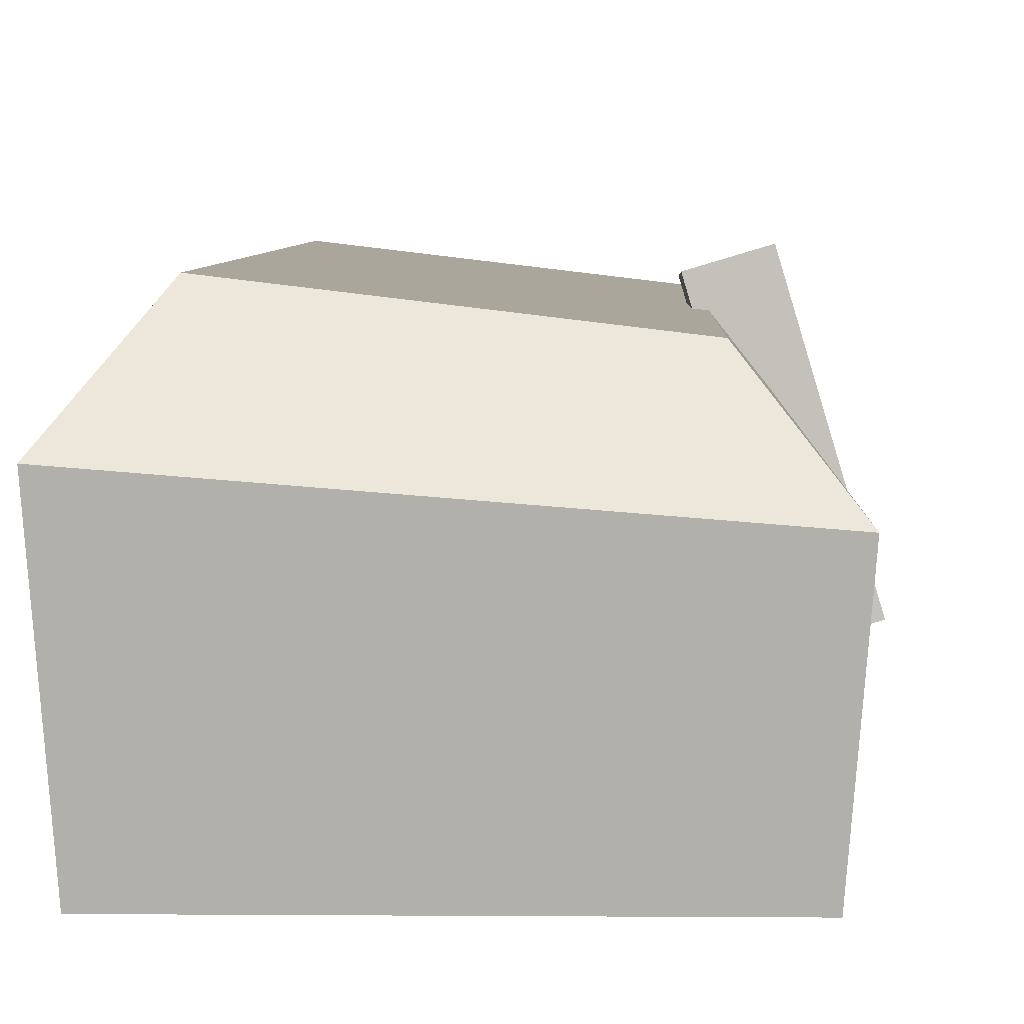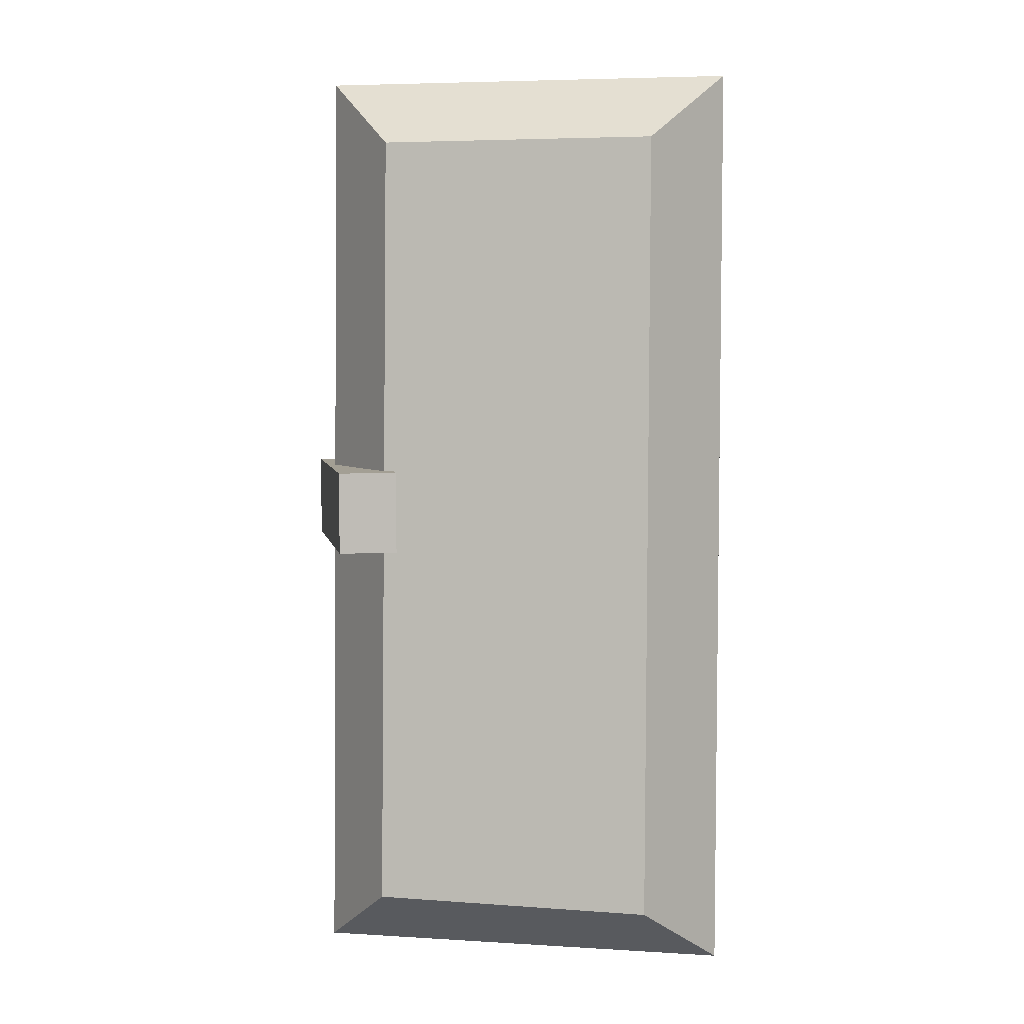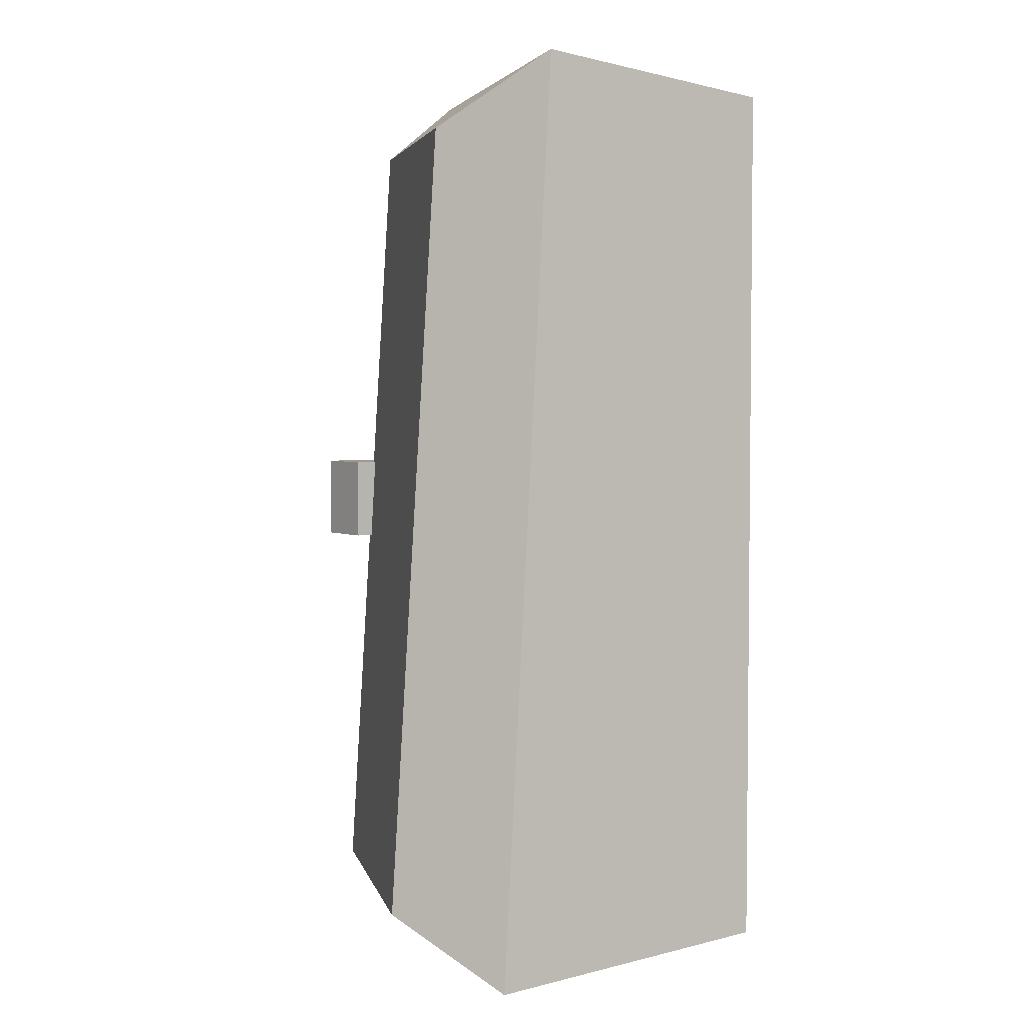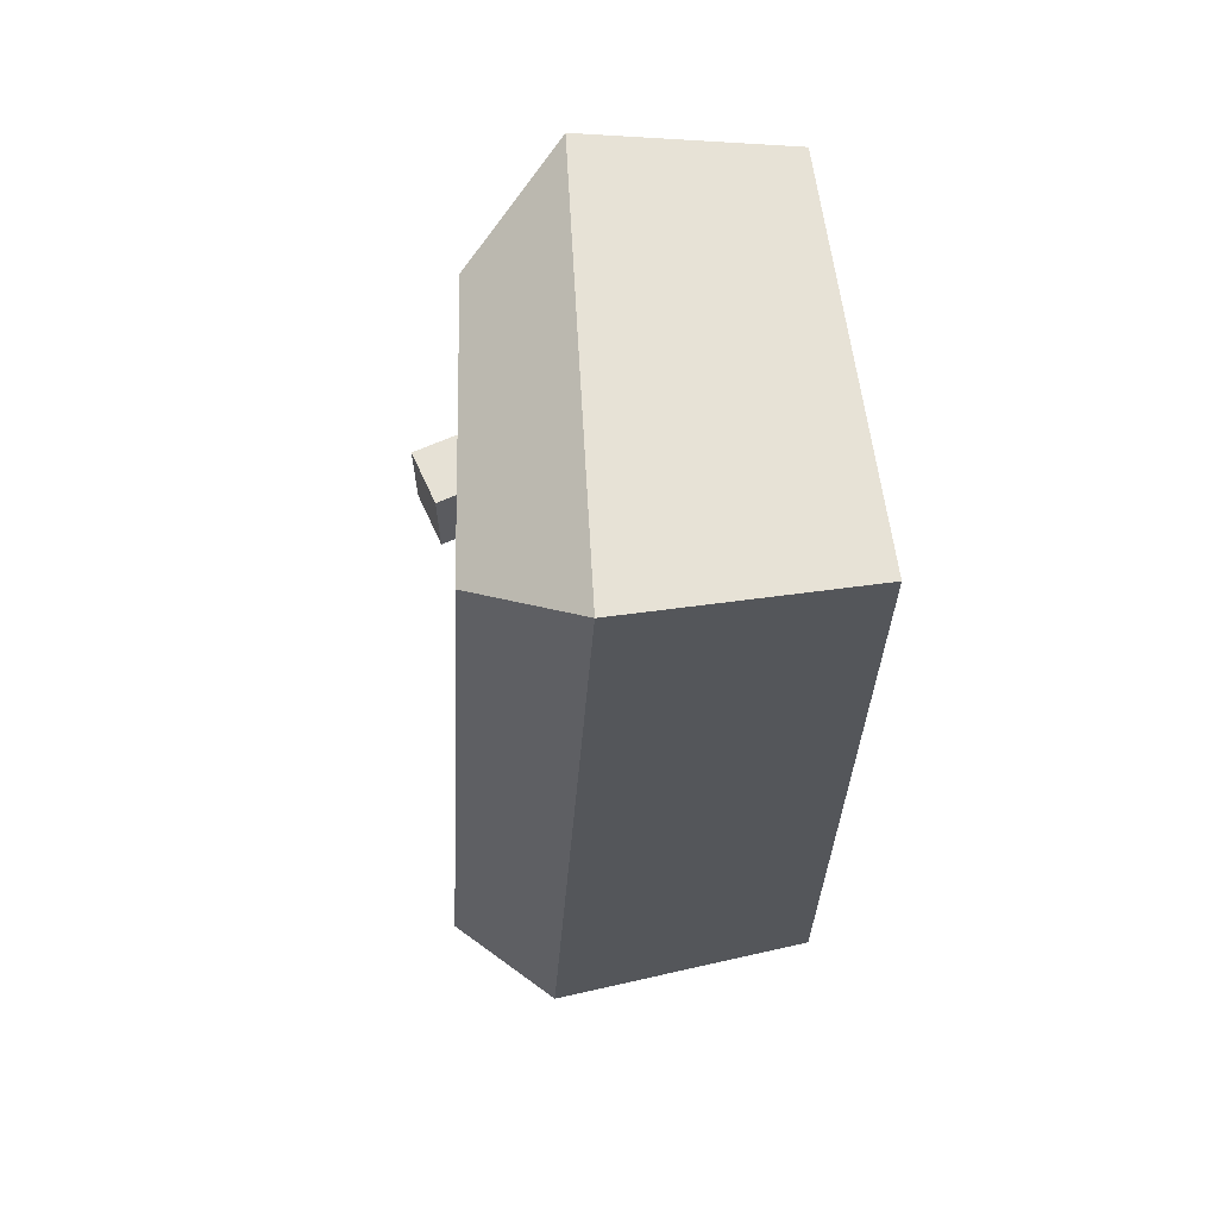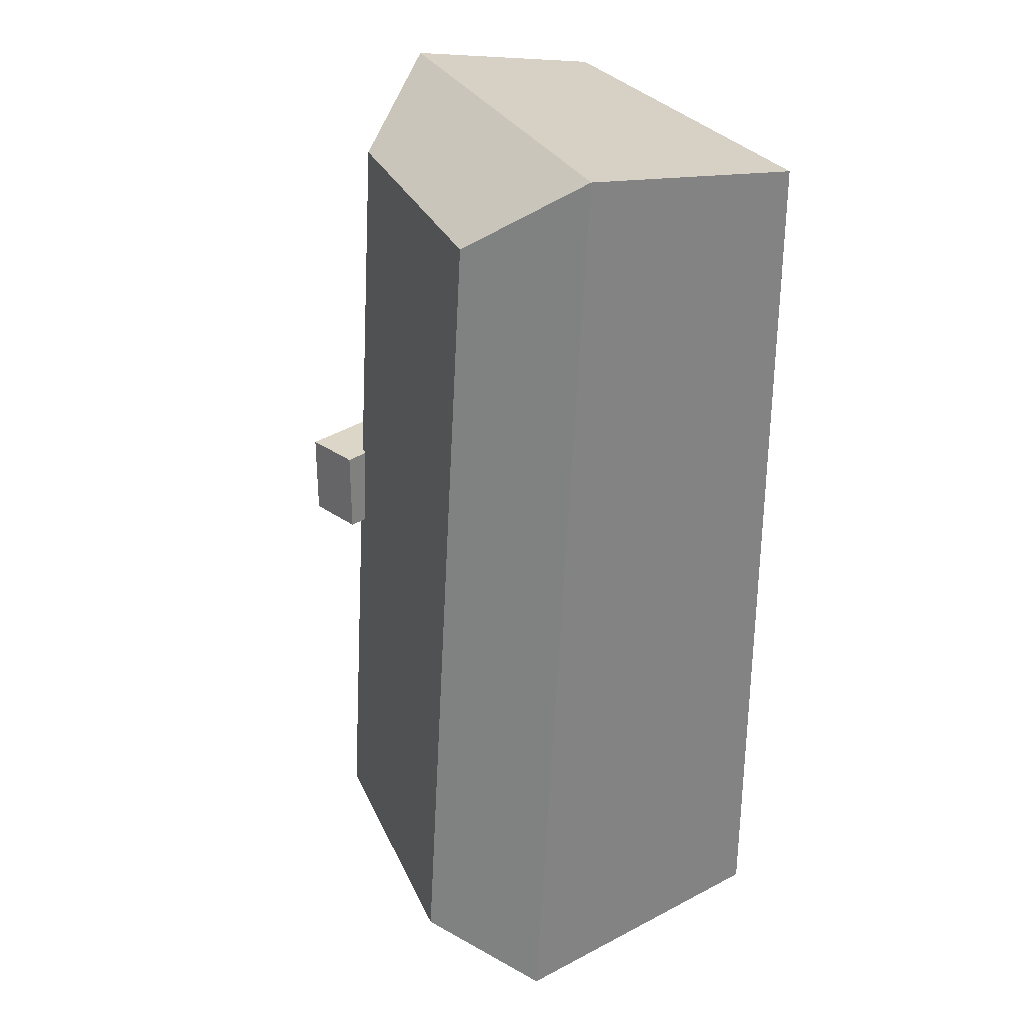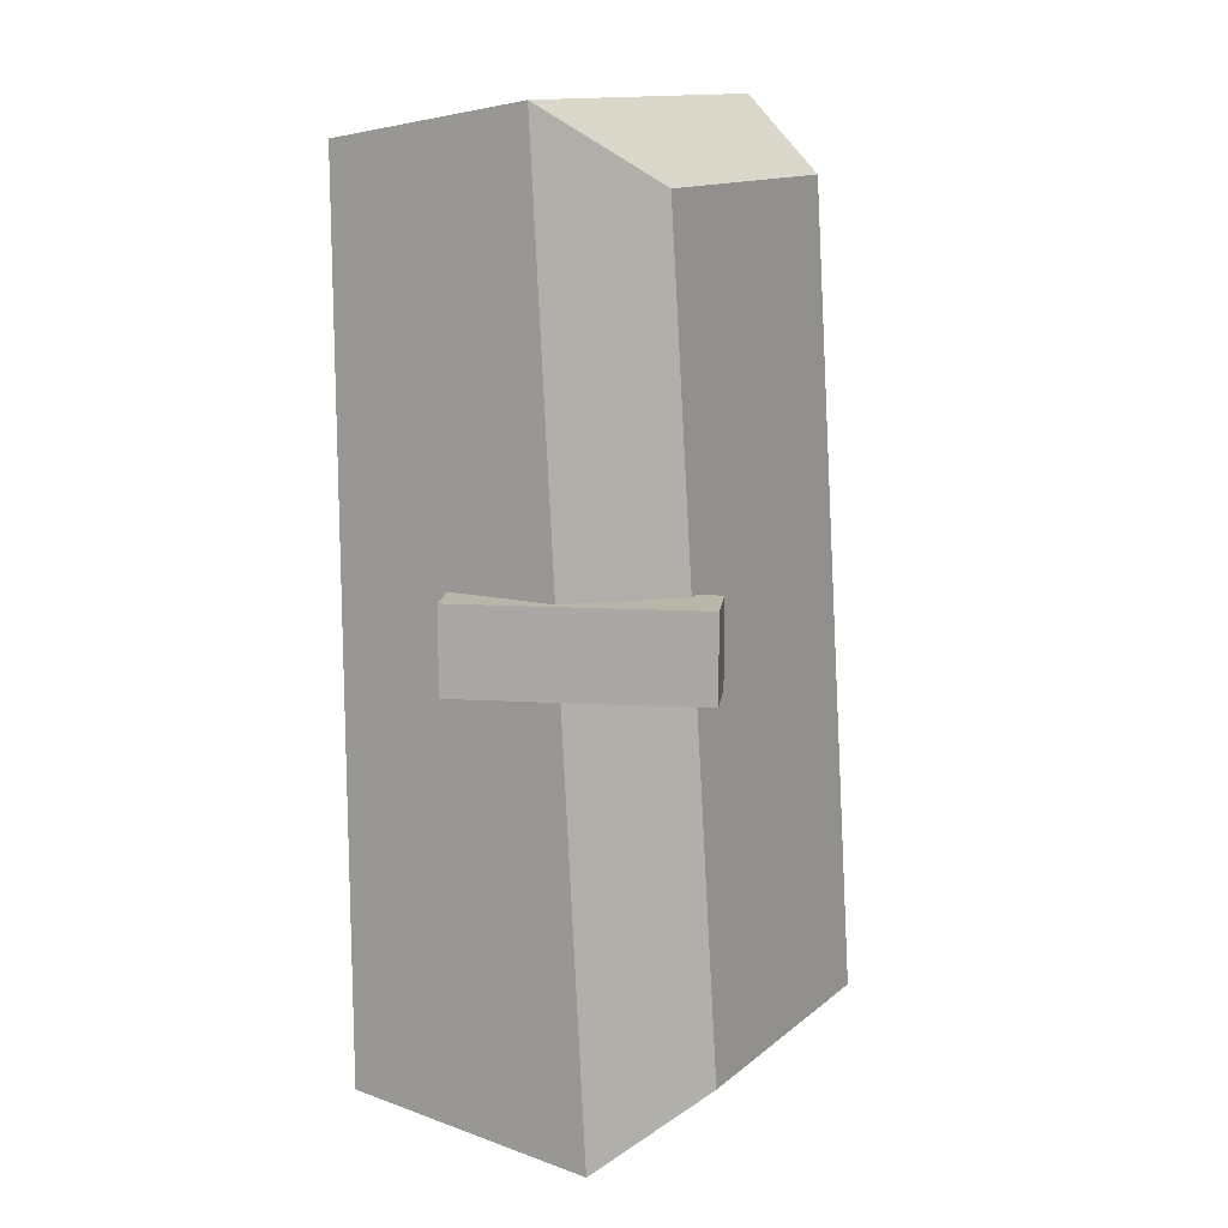
<metadata>
{"format":"obj","ext":"obj","renderer":"f3d","projection":"perspective","resolution":1024,"background":"white","views":[{"elev":2.2,"azim":1.7,"up":"+Y"},{"elev":5.3,"azim":-173.6,"up":"+Z"},{"elev":3.7,"azim":-109.7,"up":"+Z"},{"elev":64.3,"azim":-97.8,"up":"+Z"},{"elev":30.2,"azim":-117.9,"up":"+Z"},{"elev":13.5,"azim":113.4,"up":"+Z"}]}
</metadata>
<code>
o Chest_Cube
v 1.077 0.2375 -2.389
v 1 -1 -2.218
v 1.077 -0.01066 2.389
v 1 -1 2.218
v -1.077 0.4081 -2.389
v -1 -1 -2.218
v -1.077 0.1599 2.389
v -1 -1 2.218
v 0.711 0.4776 2.023
v -0.711 0.6482 2.023
v 0.711 0.7258 -2.023
v -0.711 0.8964 -2.023
v 1.077 -0.01066 2.389
v -1.077 0.1599 2.389
v 1.077 0.2375 -2.389
v -1.077 0.4081 -2.389
f 1 5 16 15
f 4 3 7 8
f 8 7 5 6
f 6 2 4 8
f 2 1 3 4
f 6 5 1 2
f 11 12 10 9
f 7 3 13 14
f 5 7 14 16
f 3 1 15 13
f 9 10 14 13
f 11 9 13 15
f 10 12 16 14
f 12 11 15 16
o Lock_Cube.001
v 0.9699 -0.4606 -0.153
v 0.6249 0.7059 -0.153
v 0.9699 -0.4606 0.2724
v 0.6249 0.7059 0.2724
v 1.26 -0.3747 -0.153
v 0.915 0.7917 -0.153
v 1.26 -0.3747 0.2724
v 0.915 0.7917 0.2724
f 17 19 20 18
f 19 23 24 20
f 23 21 22 24
f 21 17 18 22
f 19 17 21 23
f 24 22 18 20

</code>
